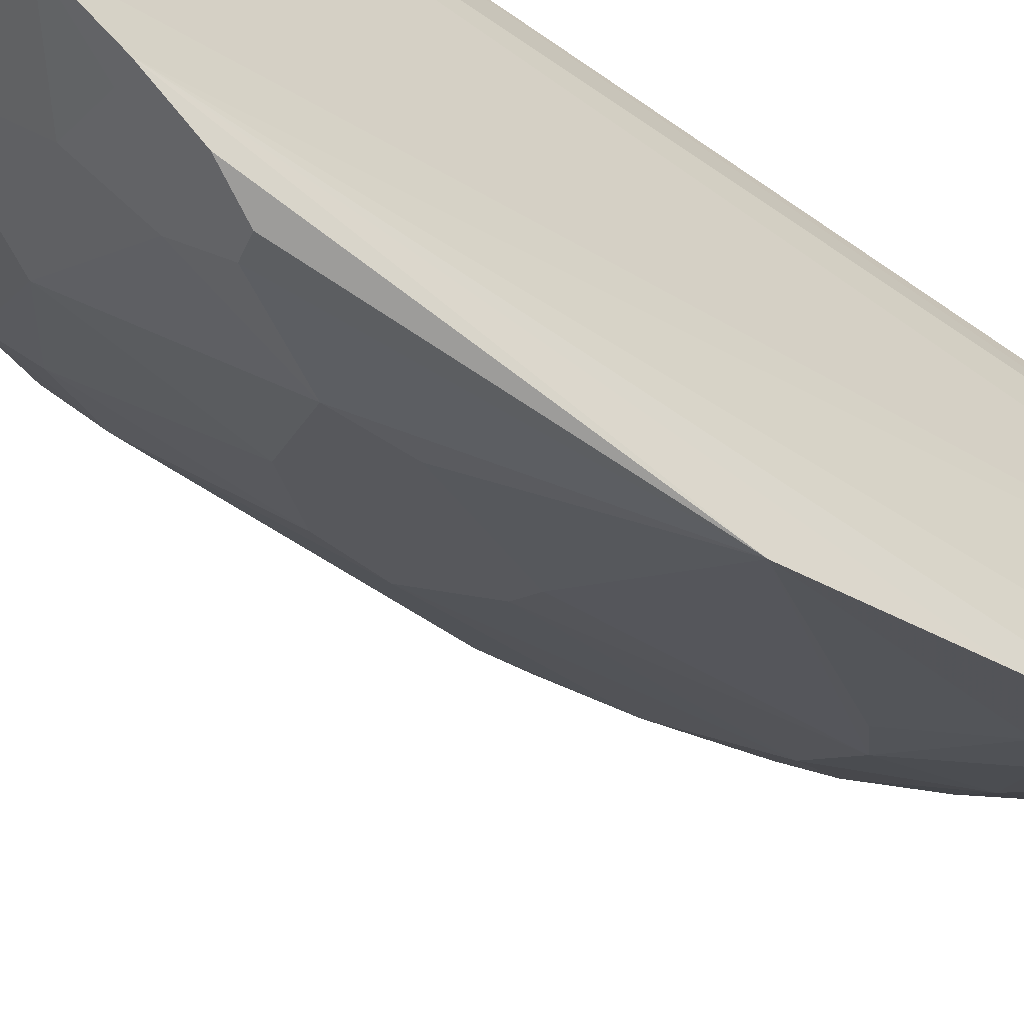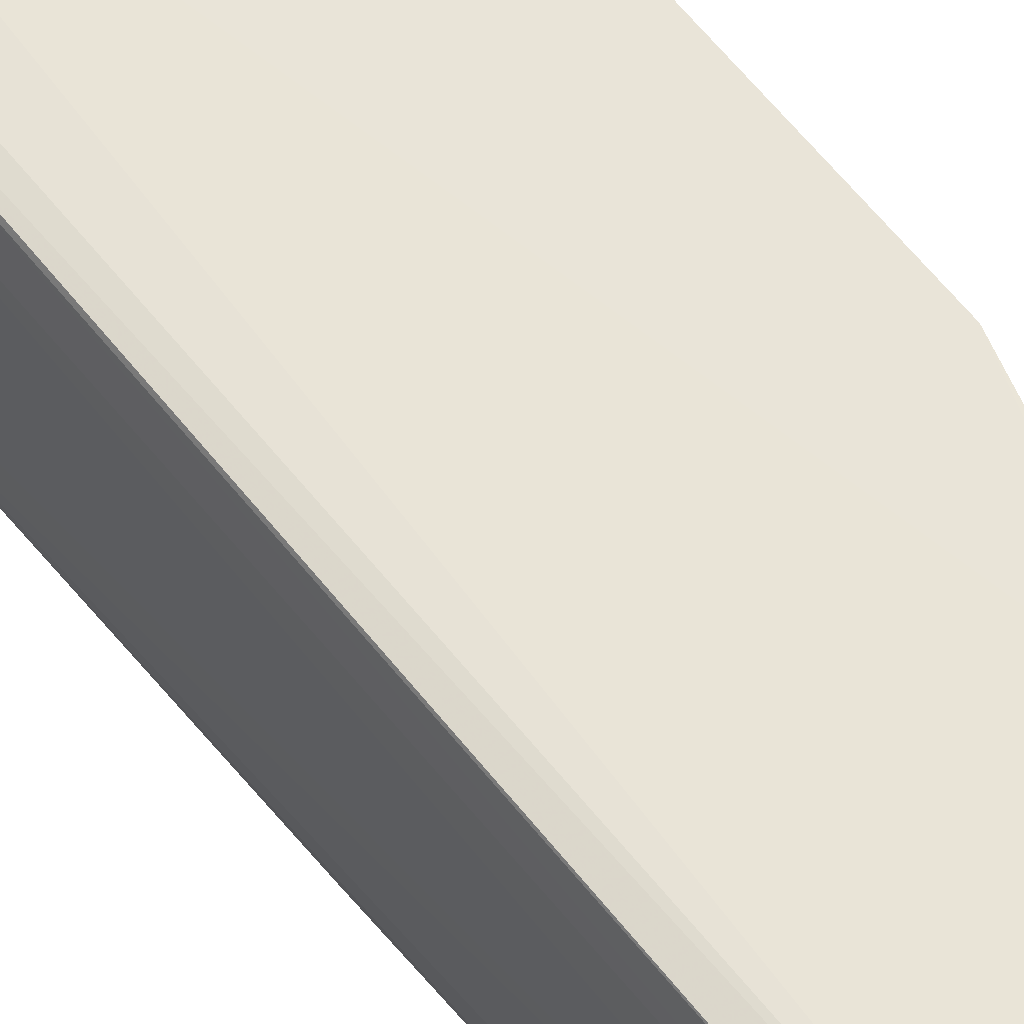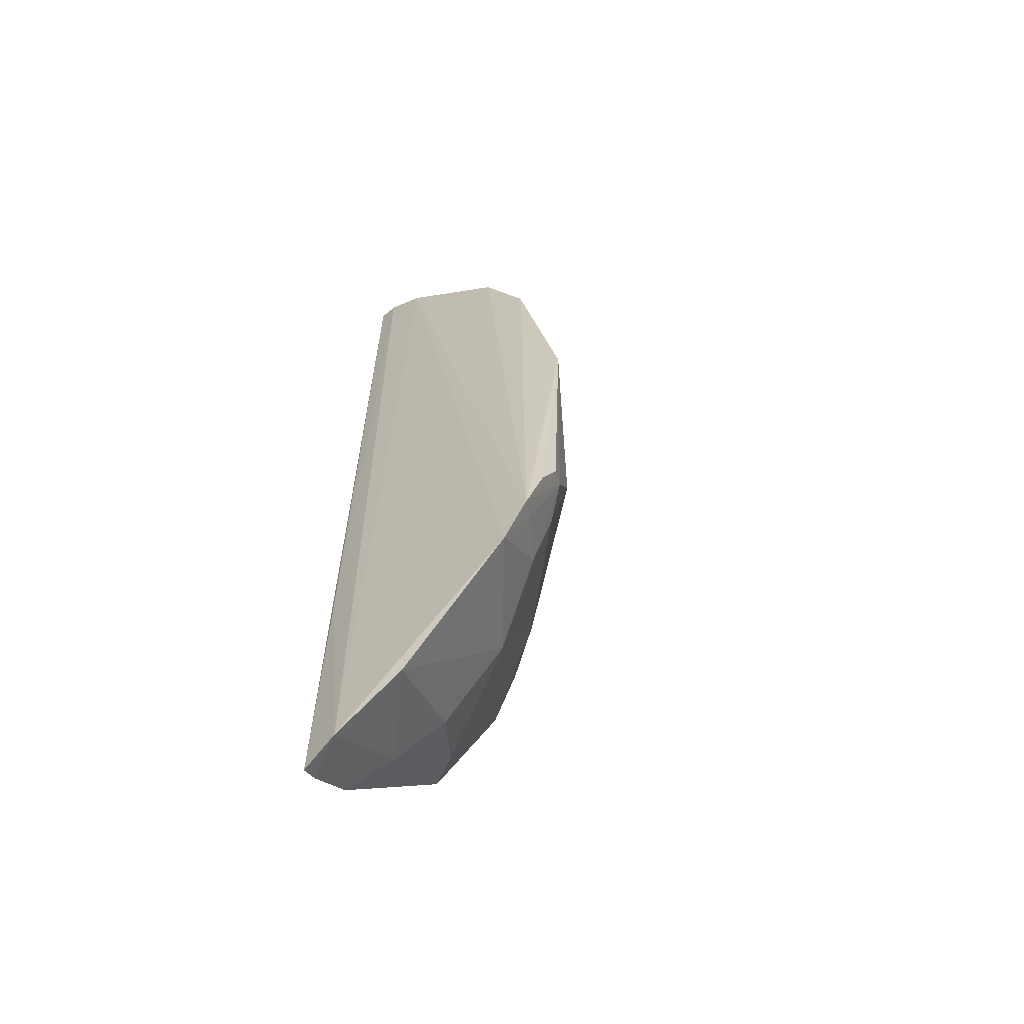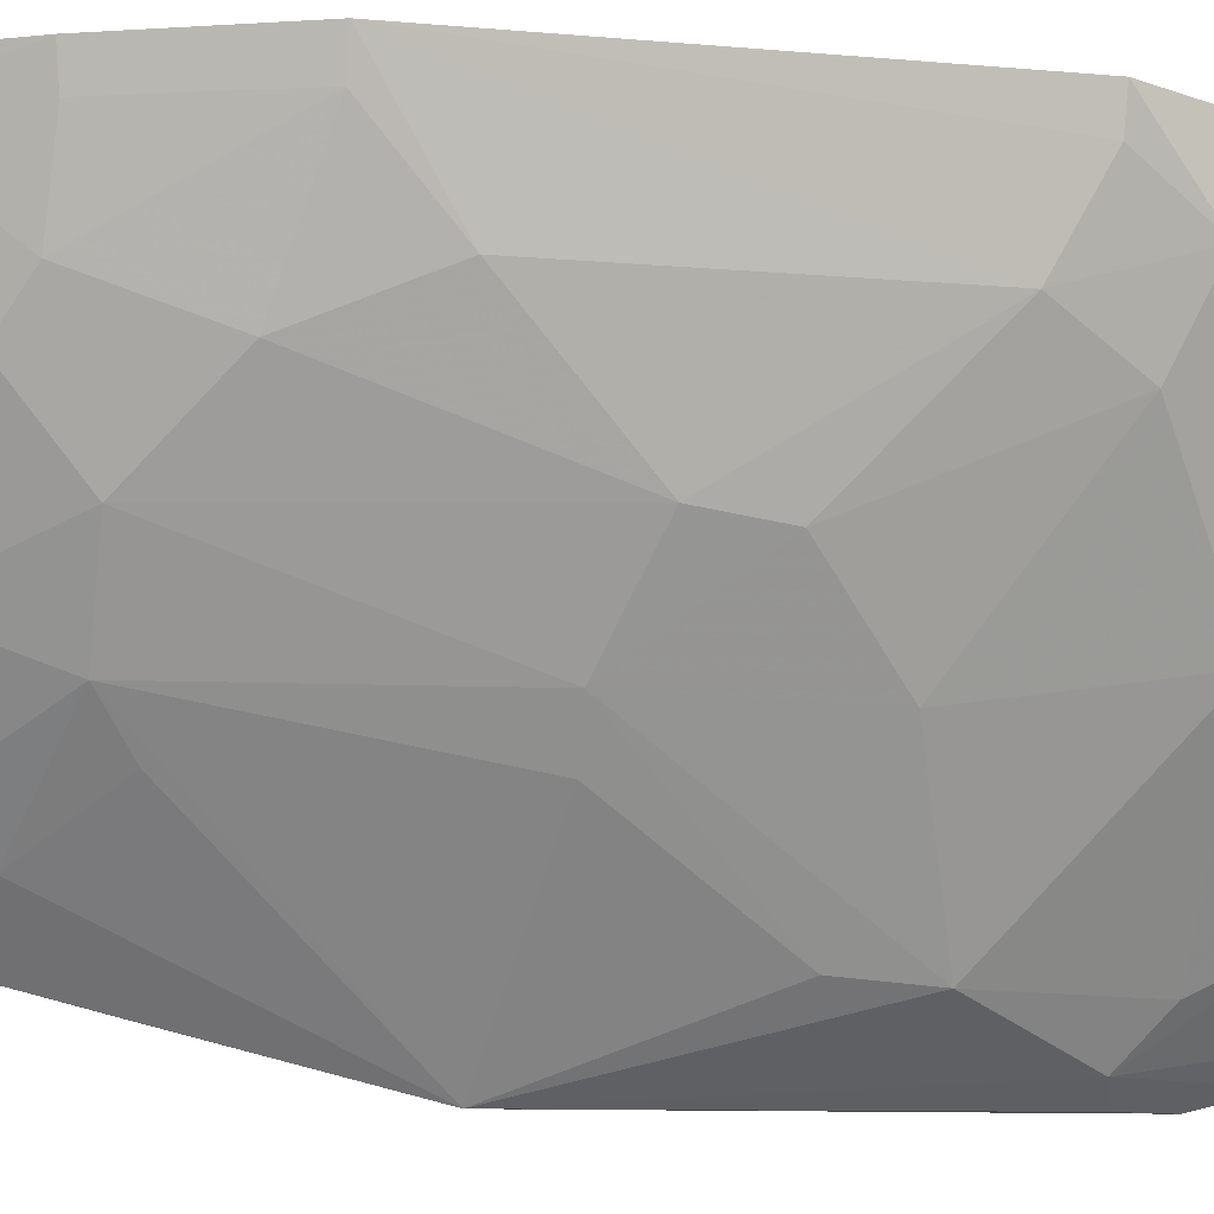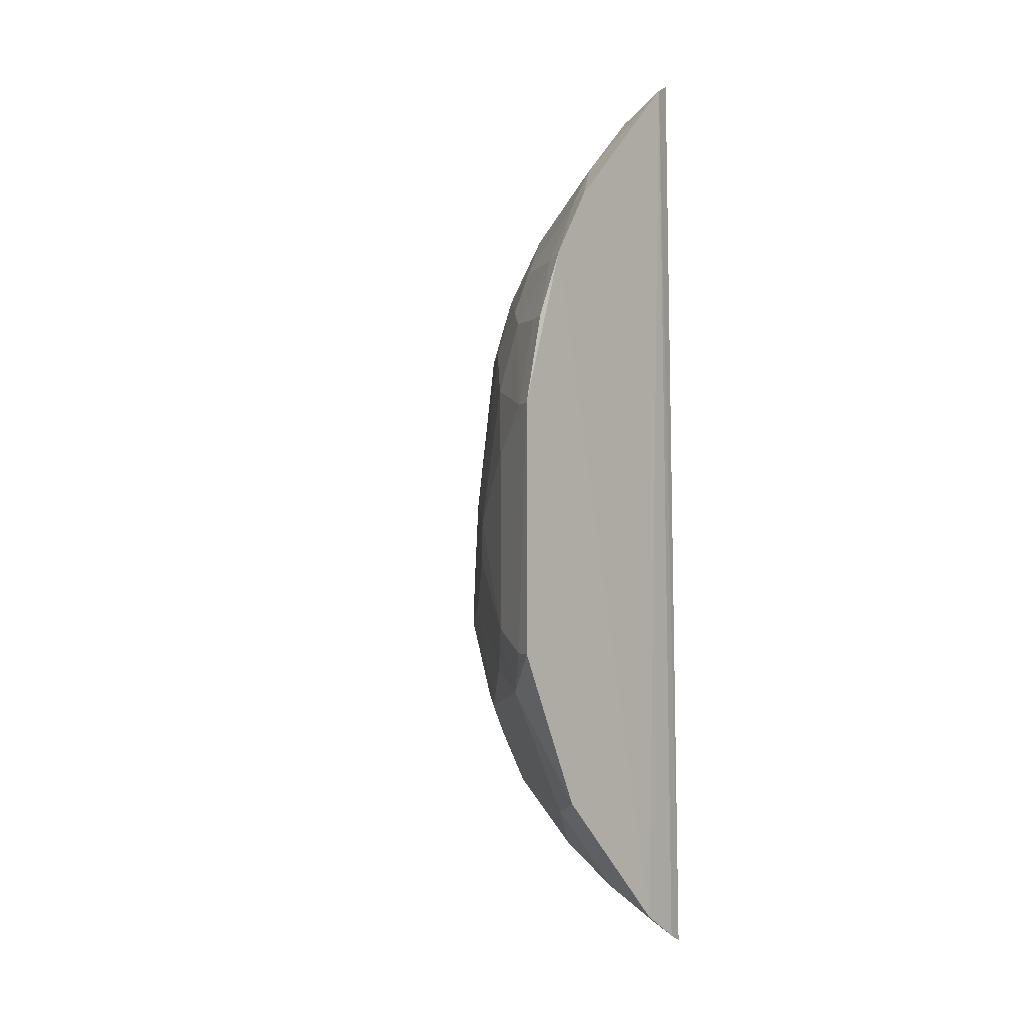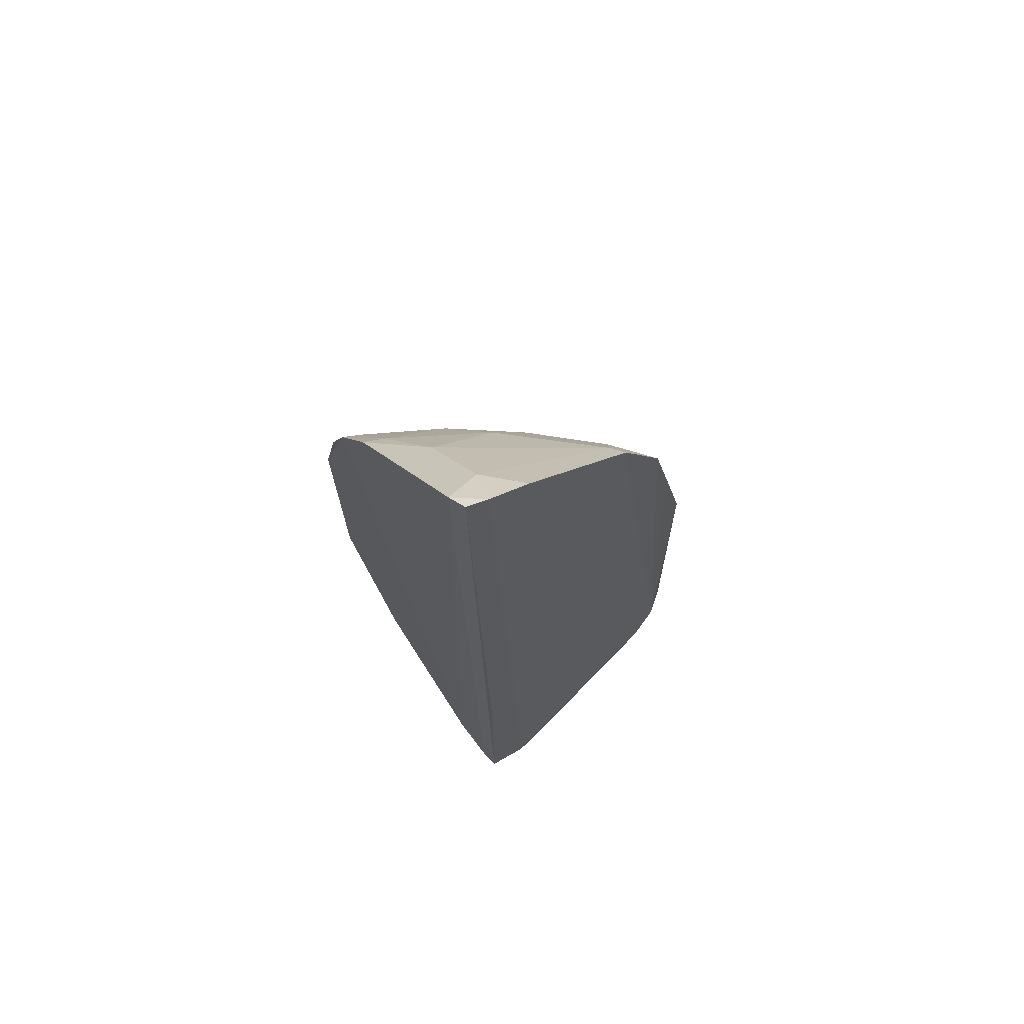
<metadata>
{"format":"obj","ext":"obj","renderer":"f3d","projection":"perspective","resolution":1024,"background":"white","views":[{"elev":-56.5,"azim":-125.9,"up":"+Y"},{"elev":60.1,"azim":-36.7,"up":"+Y"},{"elev":-57.9,"azim":-54.8,"up":"+Z"},{"elev":-21.7,"azim":81.4,"up":"+Y"},{"elev":-2.0,"azim":131.1,"up":"+Z"},{"elev":70.1,"azim":-128.2,"up":"+Z"}]}
</metadata>
<code>
v 0.1901 -0.4381 0.005524
v 0.3505 -0.2587 -0.1111
v 0.3133 -0.2983 0.1096
v 0.1935 -0.2619 0.2895
v 0.1792 -0.2633 -0.32
v 0.3191 -0.2577 0.1534
v 0.1895 -0.3764 0.1987
v 0.3029 -0.3399 -0.02429
v 0.2148 -0.3979 -0.1786
v 0.3513 -0.2581 0.05094
v 0.2053 -0.2592 0.284
v 0.2184 -0.2597 -0.2978
v 0.2582 -0.3691 0.09384
v 0.1742 -0.4047 -0.2113
v 0.2561 -0.3272 0.1767
v 0.2268 -0.4175 -0.09625
v 0.3367 -0.2587 0.1096
v 0.3304 -0.2989 -0.09591
v 0.3145 -0.3136 0.06467
v 0.1891 -0.3021 0.2686
v 0.2922 -0.2579 0.1967
v 0.1903 -0.2613 -0.3149
v 0.2851 -0.2849 -0.2204
v 0.1899 -0.407 0.1405
v 0.2856 -0.3129 0.1487
v 0.1902 -0.4323 -0.1391
v 0.2572 -0.3852 -0.009742
v 0.3146 -0.2692 0.1488
v 0.3307 -0.27 0.108
v 0.3303 -0.2991 0.02124
v 0.3447 -0.2706 -0.1109
v 0.2728 -0.371 -0.08044
v 0.2717 -0.3574 -0.1529
v 0.3446 -0.2701 0.05083
v 0.2862 -0.3405 0.0939
v 0.1907 -0.2756 0.2848
v 0.2555 -0.283 0.2214
v 0.1753 -0.4202 -0.1829
v 0.1753 -0.333 -0.2842
v 0.3039 -0.2593 -0.2111
v 0.2148 -0.398 0.1096
v 0.2136 -0.3851 0.1516
v 0.2874 -0.2704 0.1929
v 0.2133 -0.4132 -0.1497
v 0.2014 -0.4278 -0.1359
v 0.2272 -0.416 -0.06699
v 0.2727 -0.3705 -0.008934
v 0.2994 -0.3131 0.1202
v 0.3003 -0.3428 -0.05143
v 0.2416 -0.3556 -0.2075
v 0.3308 -0.2857 -0.1373
v 0.3158 -0.3131 -0.1242
v 0.2131 -0.2841 0.2627
v 0.1818 -0.2652 -0.159
v 0.199 -0.3722 0.1938
v 0.1898 -0.4208 0.08124
v 0.1804 -0.429 -0.1575
v 0.1866 -0.4149 -0.1801
v 0.174 -0.2882 -0.3115
v 0.2424 -0.3129 -0.2487
v 0.2294 -0.2858 -0.2774
v 0.2437 -0.3828 0.08143
v 0.2564 -0.3541 0.1358
v 0.2279 -0.3838 0.1241
f 10 2 6
f 11 5 4
f 12 6 2
f 17 10 6
f 21 12 11
f 21 6 12
f 22 5 11
f 22 11 12
f 27 13 1
f 28 17 6
f 29 10 17
f 29 28 3
f 29 17 28
f 30 18 10
f 30 8 18
f 30 19 8
f 31 2 10
f 31 10 18
f 33 32 16
f 34 3 19
f 34 29 3
f 34 10 29
f 34 30 10
f 34 19 30
f 35 8 19
f 36 11 4
f 37 21 11
f 38 20 14
f 38 7 20
f 38 24 7
f 40 12 2
f 41 24 1
f 42 7 24
f 43 15 25
f 43 37 15
f 43 21 37
f 43 25 28
f 43 28 6
f 43 6 21
f 44 33 16
f 44 9 33
f 45 16 1
f 45 1 26
f 45 44 16
f 45 26 38
f 45 9 44
f 46 27 1
f 46 1 16
f 47 8 35
f 47 35 13
f 47 13 27
f 47 16 32
f 47 46 16
f 47 27 46
f 48 28 25
f 48 3 28
f 48 35 19
f 48 19 3
f 49 18 8
f 49 47 32
f 49 8 47
f 50 33 9
f 50 23 33
f 50 9 14
f 50 14 39
f 51 31 18
f 51 33 23
f 51 23 40
f 51 40 2
f 51 2 31
f 52 32 33
f 52 49 32
f 52 18 49
f 52 51 18
f 52 33 51
f 53 36 20
f 53 11 36
f 53 37 11
f 54 36 4
f 54 4 5
f 55 15 37
f 55 7 42
f 55 37 53
f 55 53 20
f 55 20 7
f 56 38 1
f 56 1 24
f 56 24 38
f 57 38 26
f 57 26 1
f 57 1 38
f 58 38 14
f 58 14 9
f 58 45 38
f 58 9 45
f 59 5 22
f 59 54 5
f 59 36 54
f 59 20 36
f 59 39 14
f 59 14 20
f 60 50 39
f 60 23 50
f 61 40 23
f 61 12 40
f 61 23 60
f 61 60 39
f 61 39 59
f 61 59 22
f 61 22 12
f 62 41 1
f 62 1 13
f 62 13 41
f 63 25 15
f 63 55 42
f 63 15 55
f 63 48 25
f 63 35 48
f 63 13 35
f 64 41 13
f 64 63 42
f 64 13 63
f 64 42 24
f 64 24 41

</code>
